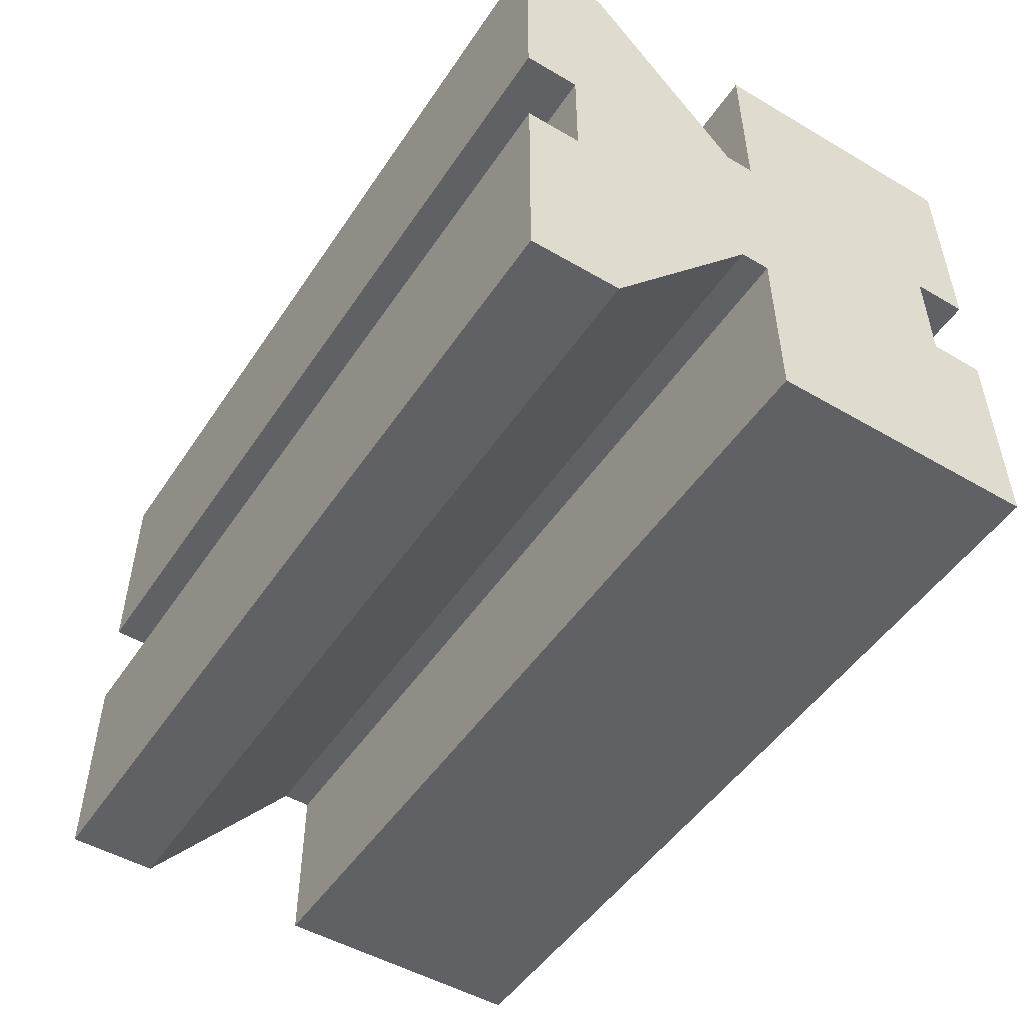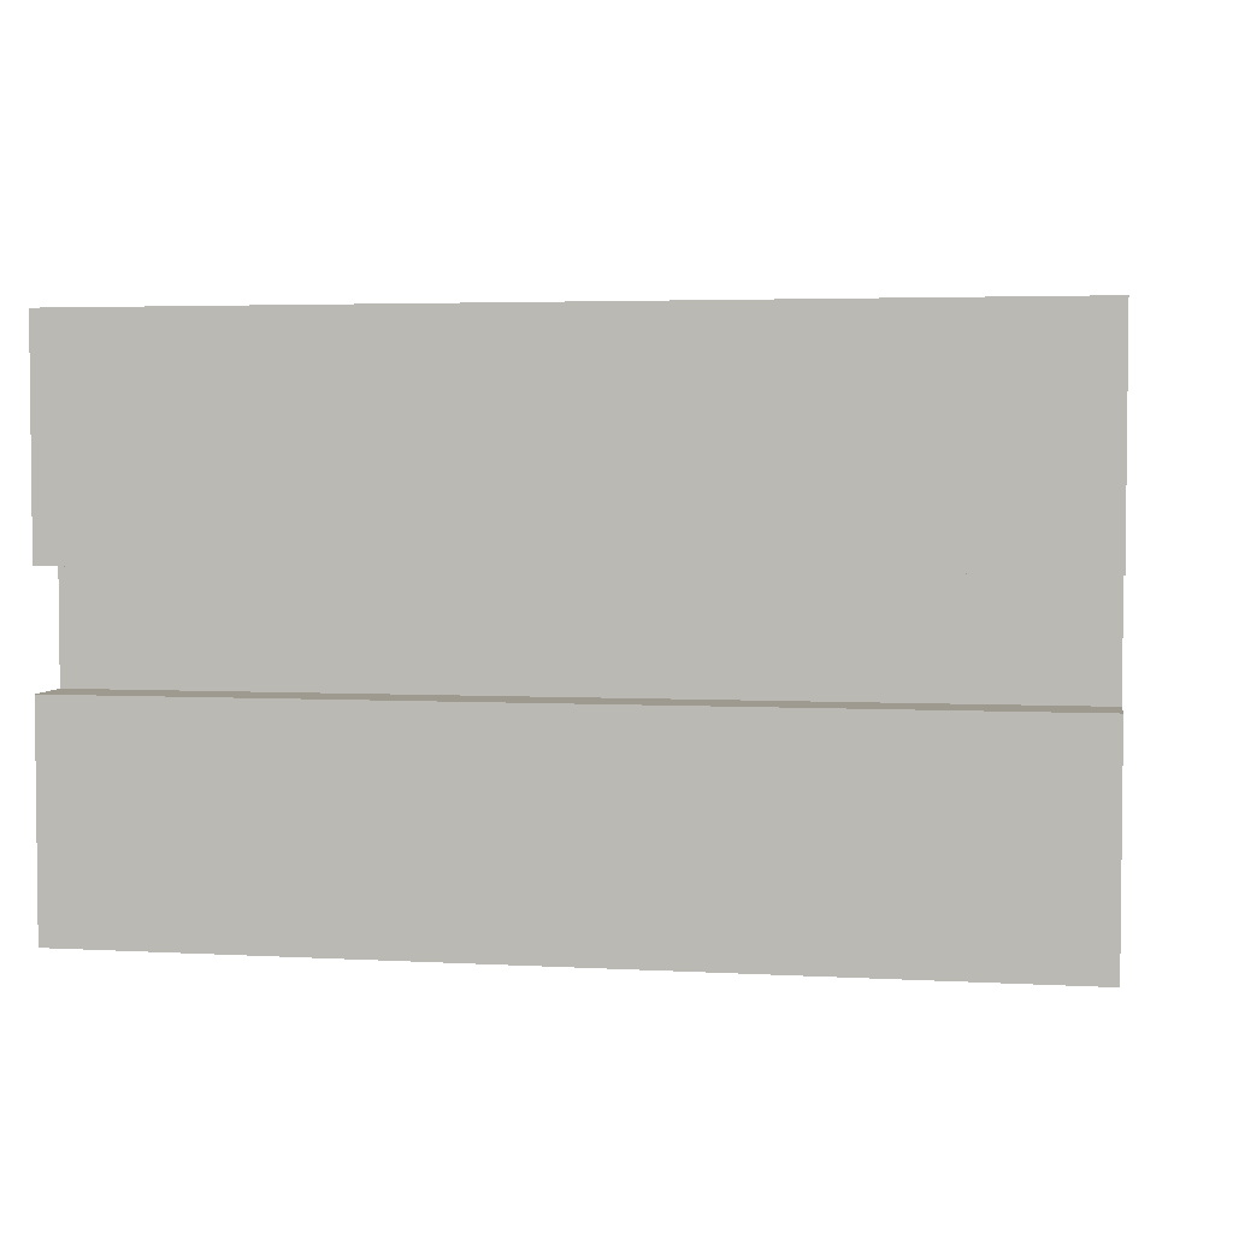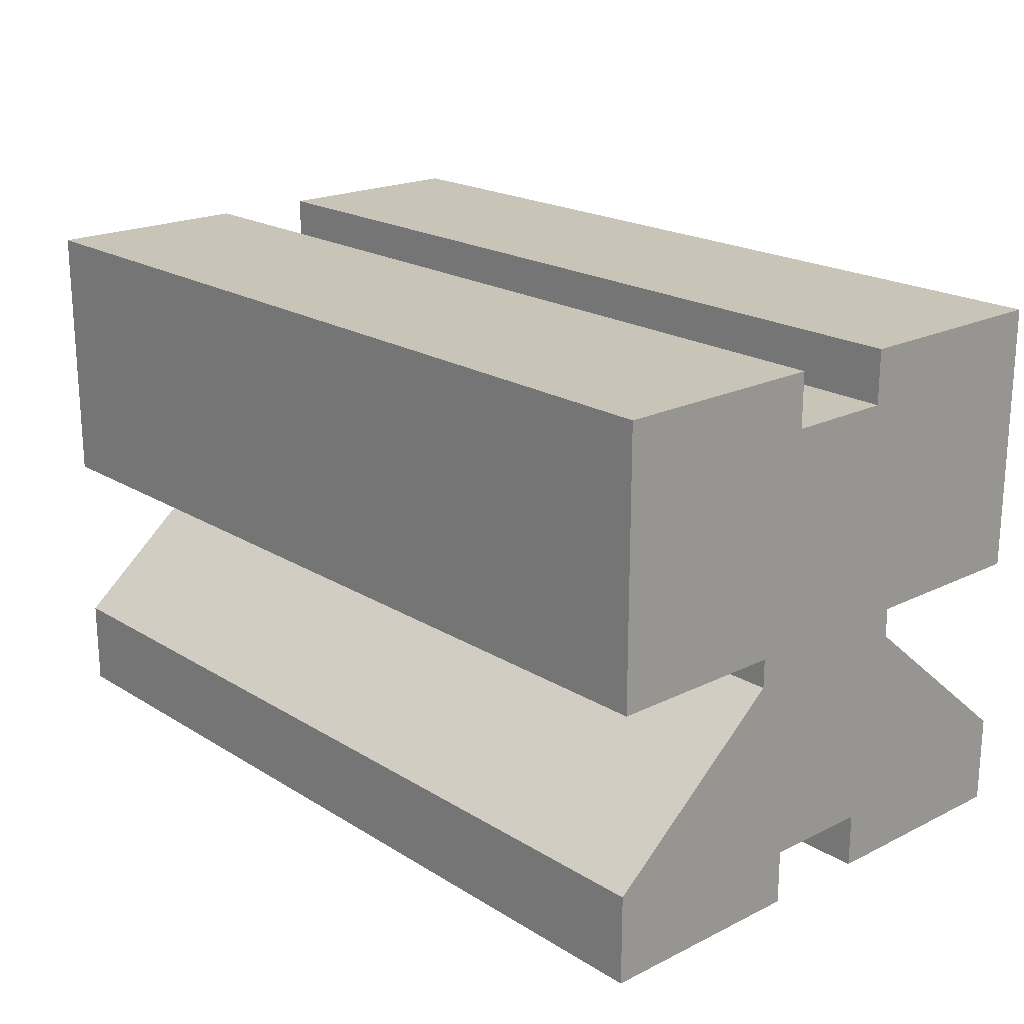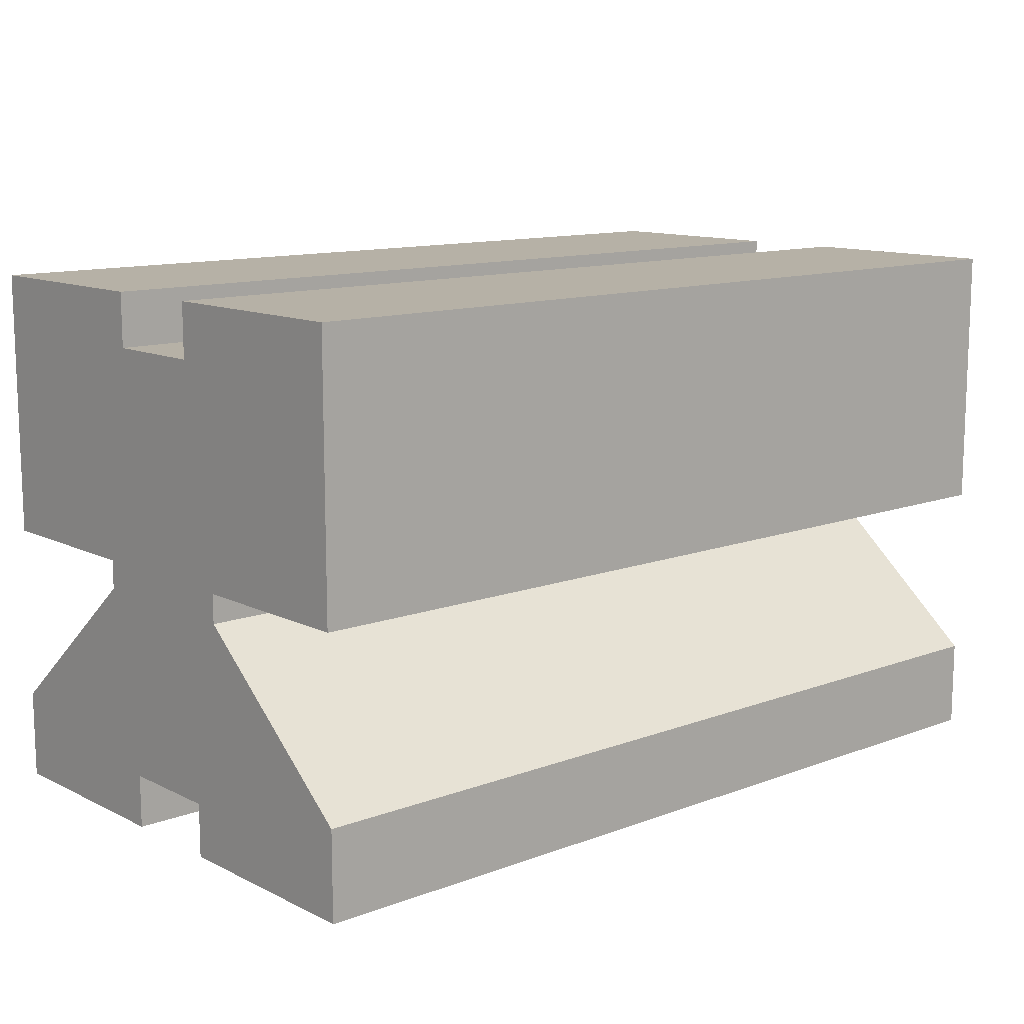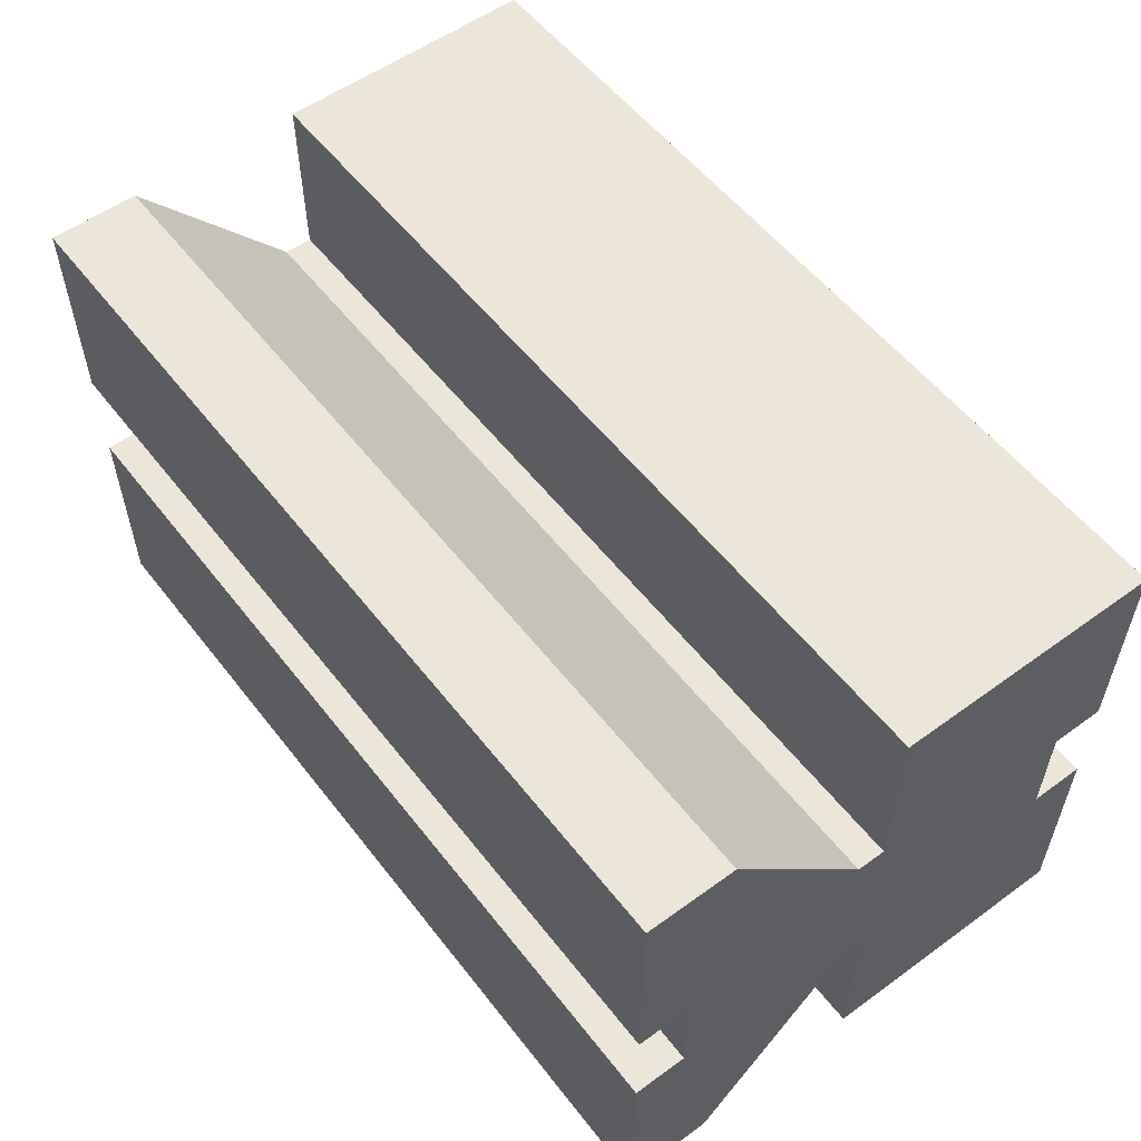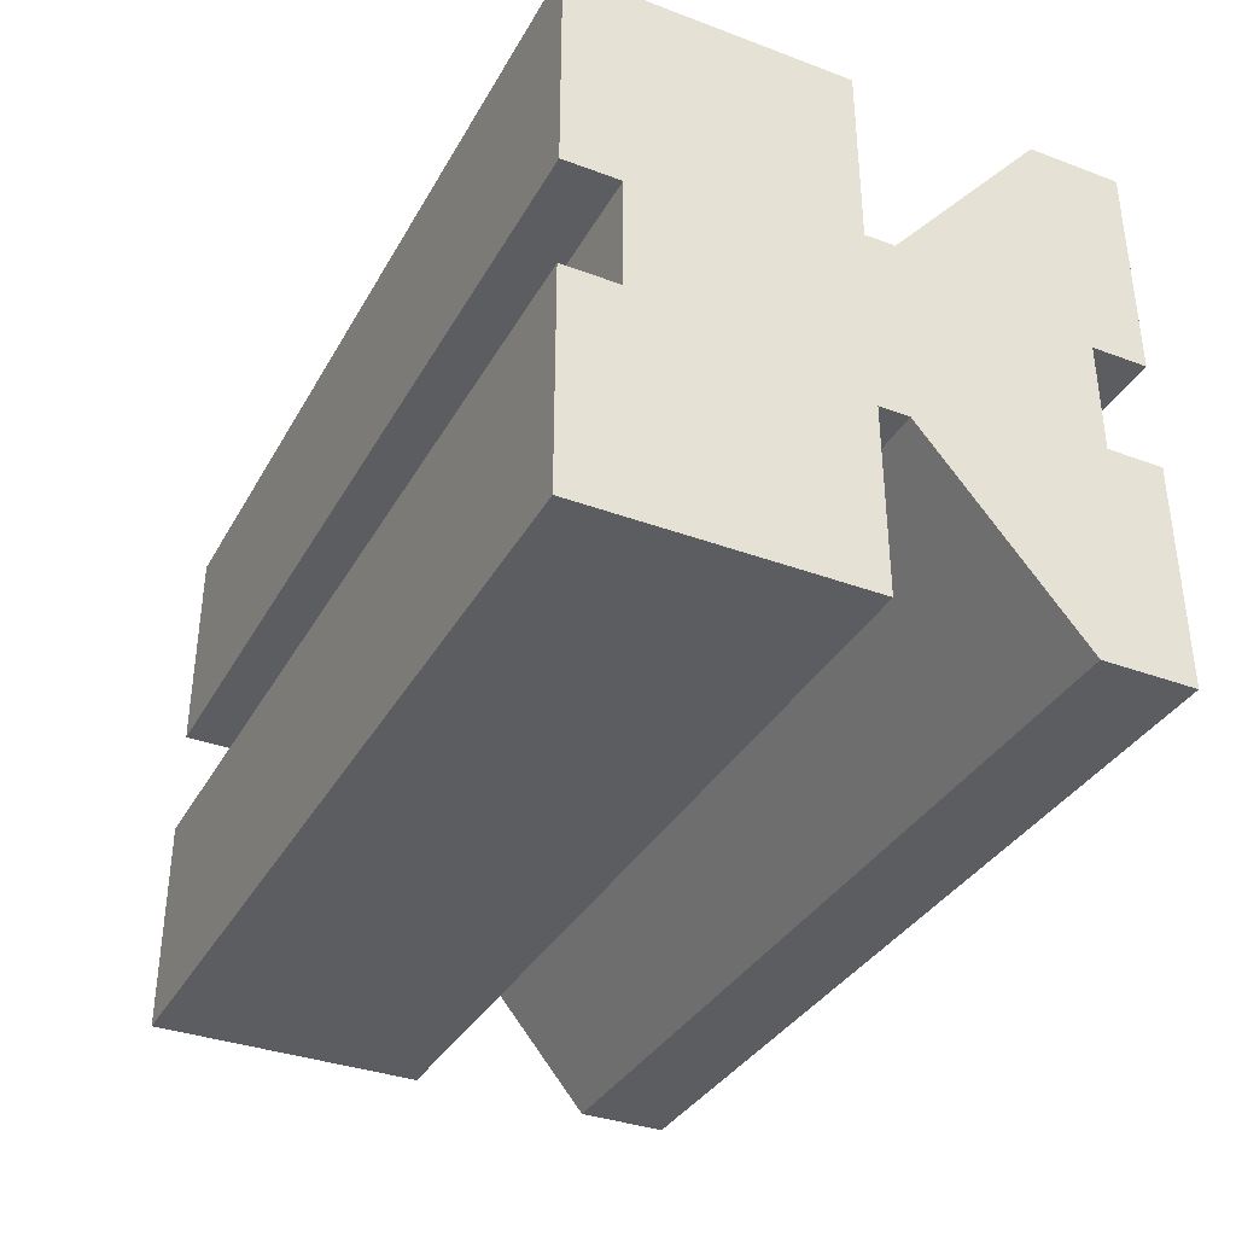
<metadata>
{"format":"obj","ext":"obj","renderer":"f3d","projection":"perspective","resolution":1024,"background":"white","views":[{"elev":-50.0,"azim":-122.7,"up":"+Y"},{"elev":3.6,"azim":-169.8,"up":"+Y"},{"elev":20.2,"azim":-131.9,"up":"+Z"},{"elev":12.1,"azim":138.7,"up":"+Z"},{"elev":55.6,"azim":-127.3,"up":"+Y"},{"elev":-35.5,"azim":63.9,"up":"+Y"}]}
</metadata>
<code>
v 10 2.4 2.4
v 10 3.6 2.4
v 1.776e-16 3.6 2.4
v 1.776e-16 2.4 2.4
v 10 2.4 3
v 10 2.4 2.4
v 1.776e-16 2.4 2.4
v 2.22e-16 2.4 3
v 10 3.6 2.4
v 10 3.6 3
v 2.22e-16 3.6 3
v 1.776e-16 3.6 2.4
v 2.22e-16 2.4 3
v 1.776e-16 2.4 2.4
v 1.776e-16 3.6 2.4
v 2.22e-16 3.6 3
v 0 6 3
v 0 6 0
v 0 4 -0
v -2.382e-17 4 -0.3218
v -1.48e-16 6 -2
v -2.22e-16 6 -3
v -2.22e-16 3.6 -3
v -1.776e-16 3.6 -2.4
v -1.776e-16 2.4 -2.4
v -2.22e-16 2.4 -3
v -2.22e-16 0 -3
v -1.48e-16 0 -2
v -2.382e-17 2 -0.3218
v 0 2 0
v 0 0 0
v 2.22e-16 0 3
v 2.22e-16 3.6 3
v 10 3.6 3
v 10 6 3
v 0 6 3
v 10 3.6 3
v 10 3.6 2.4
v 10 2.4 2.4
v 10 2.4 3
v 10 0 3
v 10 0 -1.11e-16
v 10 2 -7.216e-16
v 10 2 -0.3218
v 10 0 -2
v 10 0 -3
v 10 2.4 -3
v 10 2.4 -2.4
v 10 3.6 -2.4
v 10 3.6 -3
v 10 6 -3
v 10 6 -2
v 10 4 -0.3218
v 10 4 -7.216e-16
v 10 6 0
v 10 6 3
v 0 2 0
v -2.382e-17 2 -0.3218
v 10 2 -0.3218
v 10 2 -7.216e-16
v -2.382e-17 4 -0.3218
v 0 4 -0
v 10 4 -7.216e-16
v 10 4 -0.3218
v -1.48e-16 6 -2
v -2.382e-17 4 -0.3218
v 10 4 -0.3218
v 10 6 -2
v -2.22e-16 6 -3
v -1.48e-16 6 -2
v 10 6 -2
v 10 6 -3
v -2.22e-16 3.6 -3
v -2.22e-16 6 -3
v 10 6 -3
v 10 3.6 -3
v -1.776e-16 3.6 -2.4
v -2.22e-16 3.6 -3
v 10 3.6 -3
v 10 3.6 -2.4
v -1.776e-16 2.4 -2.4
v -1.776e-16 3.6 -2.4
v 10 3.6 -2.4
v 10 2.4 -2.4
v -2.22e-16 2.4 -3
v -1.776e-16 2.4 -2.4
v 10 2.4 -2.4
v 10 2.4 -3
v -2.22e-16 0 -3
v -2.22e-16 2.4 -3
v 10 2.4 -3
v 10 0 -3
v -1.48e-16 0 -2
v -2.22e-16 0 -3
v 10 0 -3
v 10 0 -2
v -2.382e-17 2 -0.3218
v -1.48e-16 0 -2
v 10 0 -2
v 10 2 -0.3218
v 0 2 0
v 10 2 -7.216e-16
v 10 0 -1.11e-16
v 0 0 0
v 10 4 -7.216e-16
v 0 4 -0
v 0 6 0
v 10 6 0
v 10 2.4 3
v 2.22e-16 2.4 3
v 2.22e-16 0 3
v 10 0 3
v 0 6 3
v 10 6 3
v 10 6 0
v 0 6 0
v 10 0 3
v 2.22e-16 0 3
v 0 0 0
v 10 0 -1.11e-16
g 6c38e75c-e30f-11ea-a702-54bf646e7e1f
f 1 2 4
f 4 2 3
g 6c3b0a36-e30f-11ea-9655-54bf646e7e1f
f 5 6 8
f 8 6 7
g 6c3cb7ca-e30f-11ea-a8ce-54bf646e7e1f
f 9 10 12
f 12 10 11
g 69e7fb22-e30f-11ea-8110-54bf646e7e1f
f 13 14 32
f 32 14 30
f 32 30 31
f 30 14 19
f 19 14 15
f 19 15 17
f 17 15 16
f 17 18 19
f 30 19 29
f 29 19 20
f 29 20 25
f 25 20 24
f 24 20 21
f 24 21 22
f 22 23 24
f 26 27 25
f 25 27 28
f 25 28 29
g 6e1cf787-3b5f-39f4-b038-668078700ee1
f 33 34 36
f 36 34 35
g 69e89764-e30f-11ea-b11e-54bf646e7e1f
f 37 38 56
f 56 38 54
f 56 54 55
f 38 39 54
f 54 39 43
f 54 43 44
f 40 41 39
f 39 41 43
f 41 42 43
f 45 48 44
f 44 48 53
f 44 53 54
f 45 46 48
f 48 46 47
f 48 49 53
f 53 49 52
f 52 49 51
f 51 49 50
g 6bfbb87a-e30f-11ea-bcc2-54bf646e7e1f
f 57 58 60
f 60 58 59
g 6bfc7ba4-e30f-11ea-8f13-54bf646e7e1f
f 61 62 64
f 64 62 63
g 6bfd3f1a-e30f-11ea-9a73-54bf646e7e1f
f 65 66 68
f 68 66 67
g 6bfddb4a-e30f-11ea-9643-54bf646e7e1f
f 69 70 72
f 72 70 71
g 6bfe778c-e30f-11ea-8aba-54bf646e7e1f
f 73 74 76
f 76 74 75
g 6bff13b0-e30f-11ea-b966-54bf646e7e1f
f 77 78 80
f 80 78 79
g 6bffafec-e30f-11ea-9852-54bf646e7e1f
f 81 82 84
f 84 82 83
g 6c009a90-e30f-11ea-9afb-54bf646e7e1f
f 85 86 88
f 88 86 87
g 6c015d98-e30f-11ea-a032-54bf646e7e1f
f 89 90 92
f 92 90 91
g 6c02210a-e30f-11ea-a0c9-54bf646e7e1f
f 93 94 96
f 96 94 95
g 6c02e438-e30f-11ea-8eb6-54bf646e7e1f
f 97 98 100
f 100 98 99
g 69e84940-e30f-11ea-9e76-54bf646e7e1f
f 101 102 104
f 104 102 103
g ce8afb25-9abe-3f56-8c25-5de92e2b474c
f 105 106 108
f 108 106 107
g 69e90cae-e30f-11ea-9a63-54bf646e7e1f
f 109 110 112
f 112 110 111
g 69e981e8-e30f-11ea-b3e5-54bf646e7e1f
f 114 115 113
f 113 115 116
g 69ea1e18-e30f-11ea-9ca5-54bf646e7e1f
f 117 118 120
f 120 118 119

</code>
